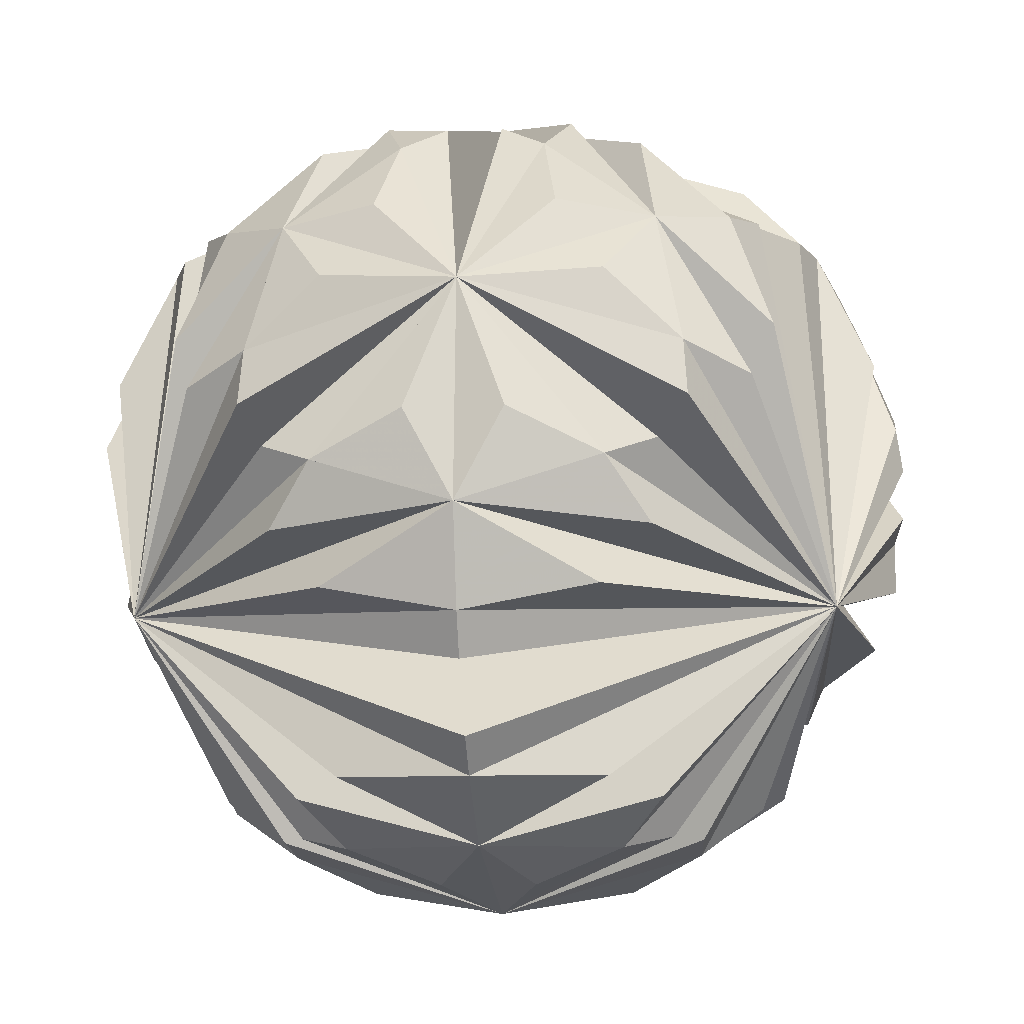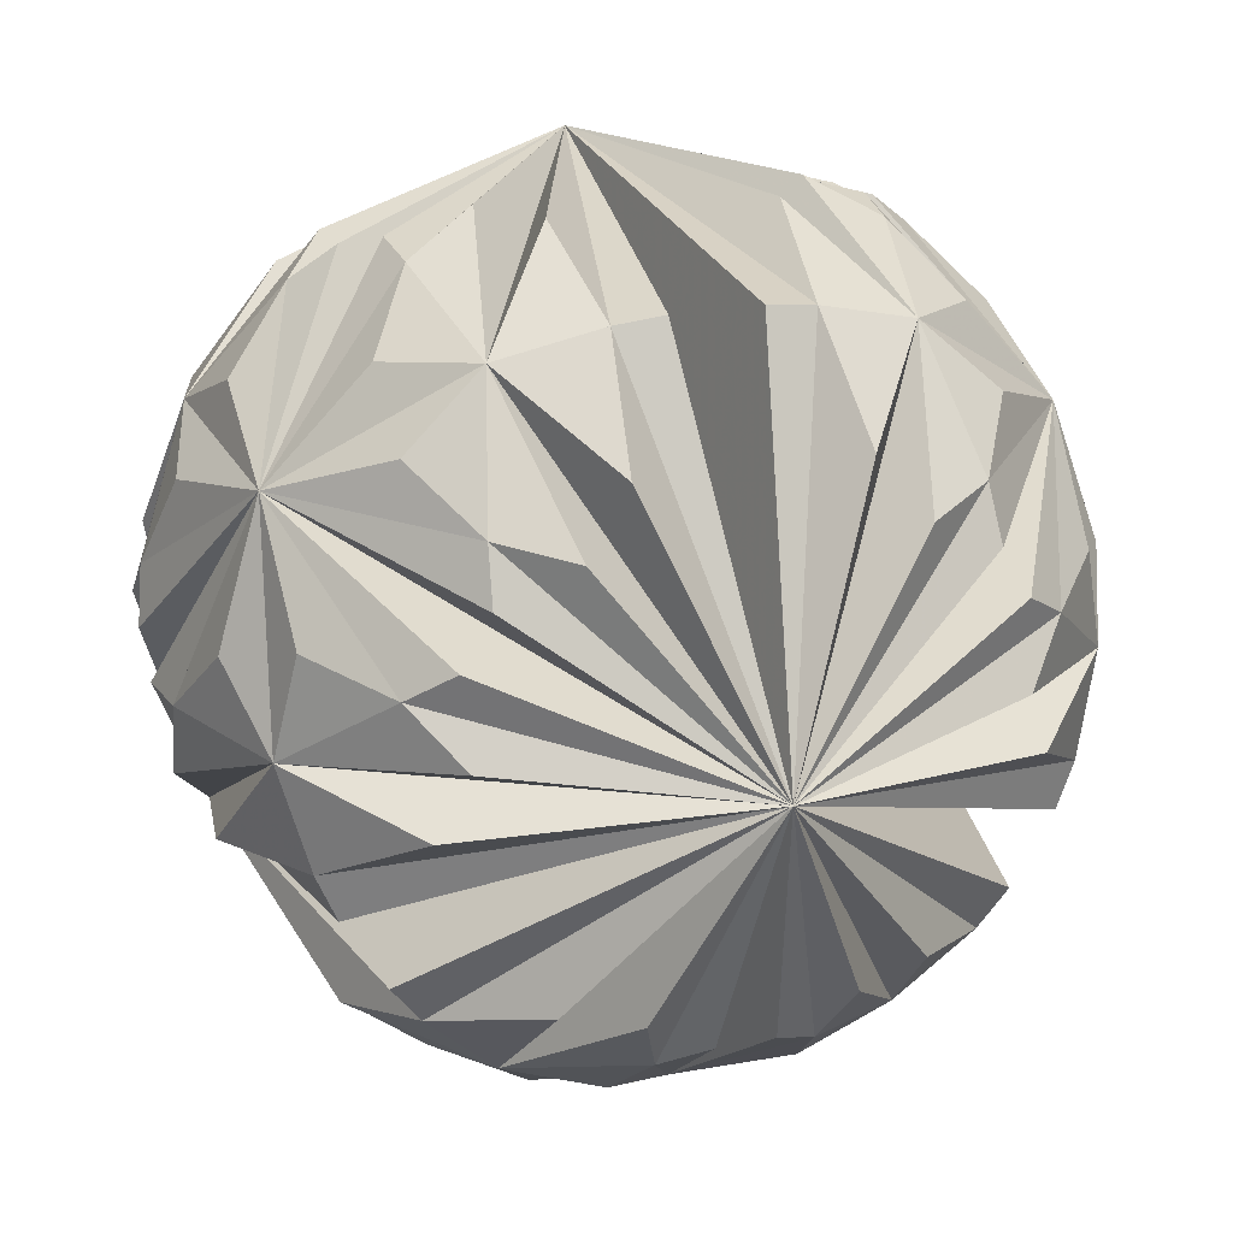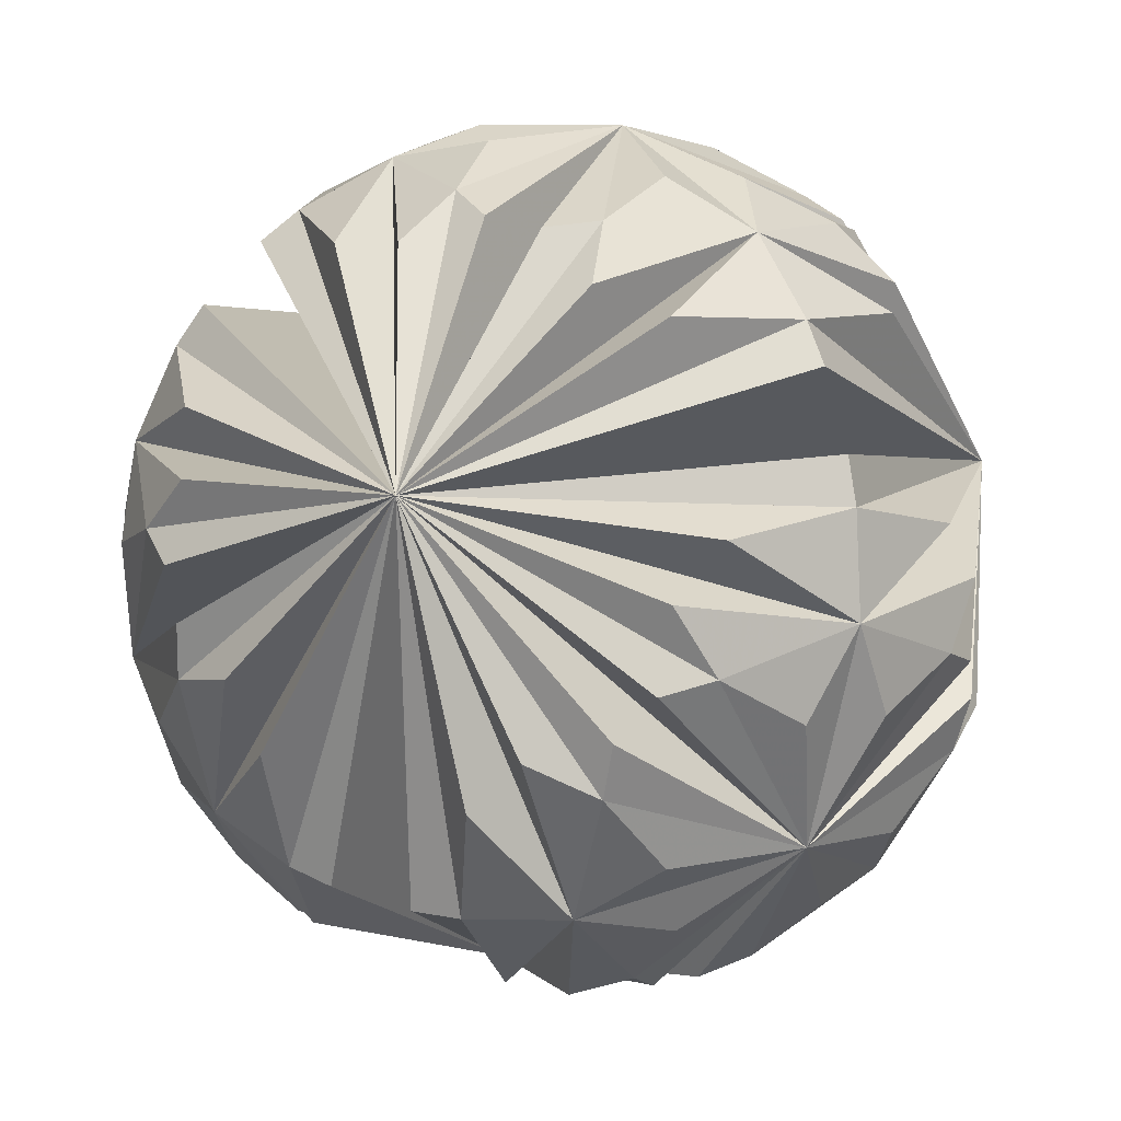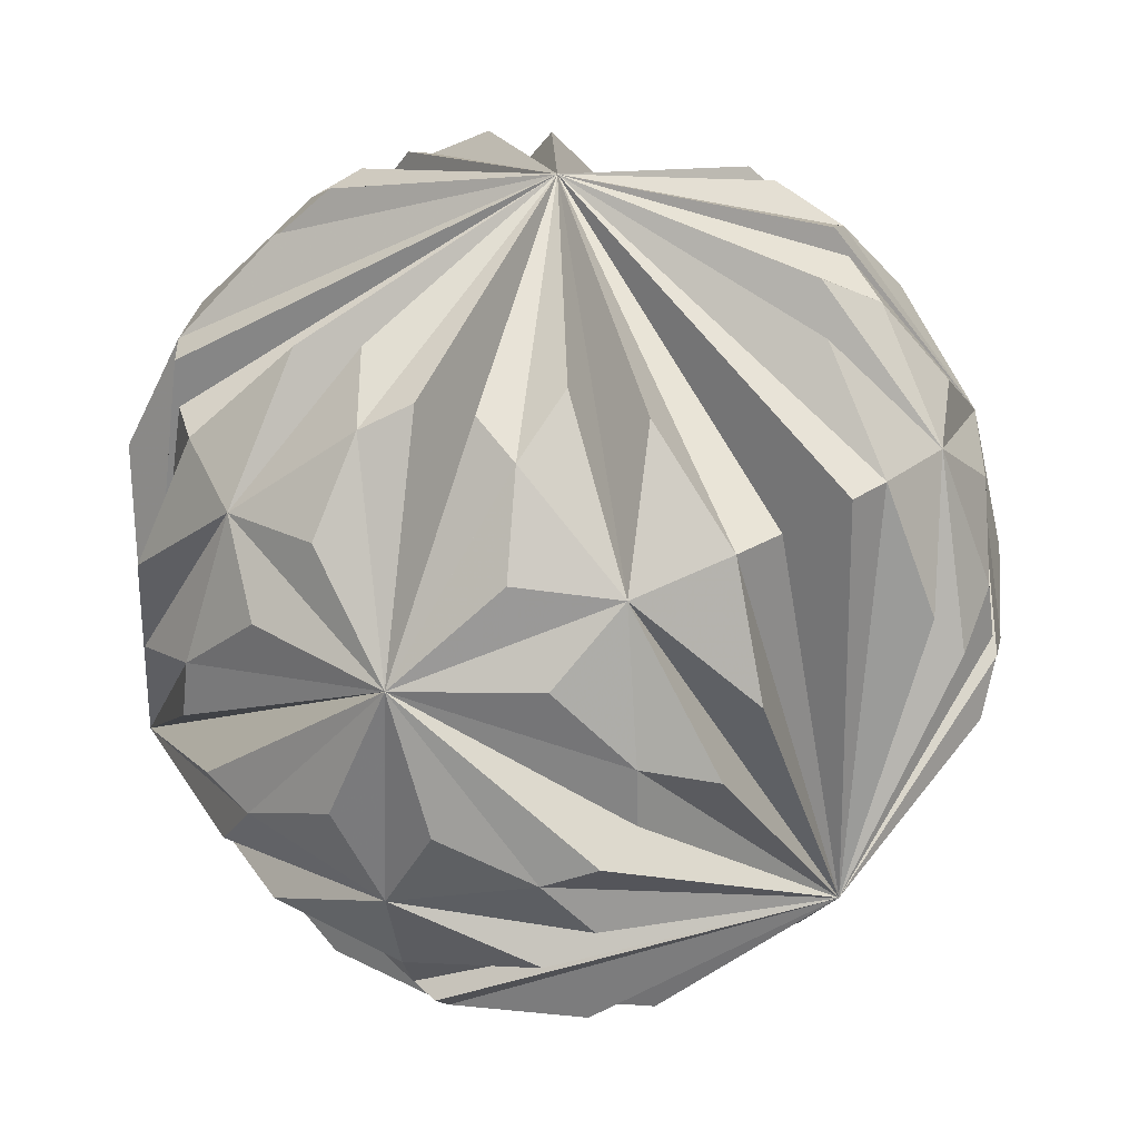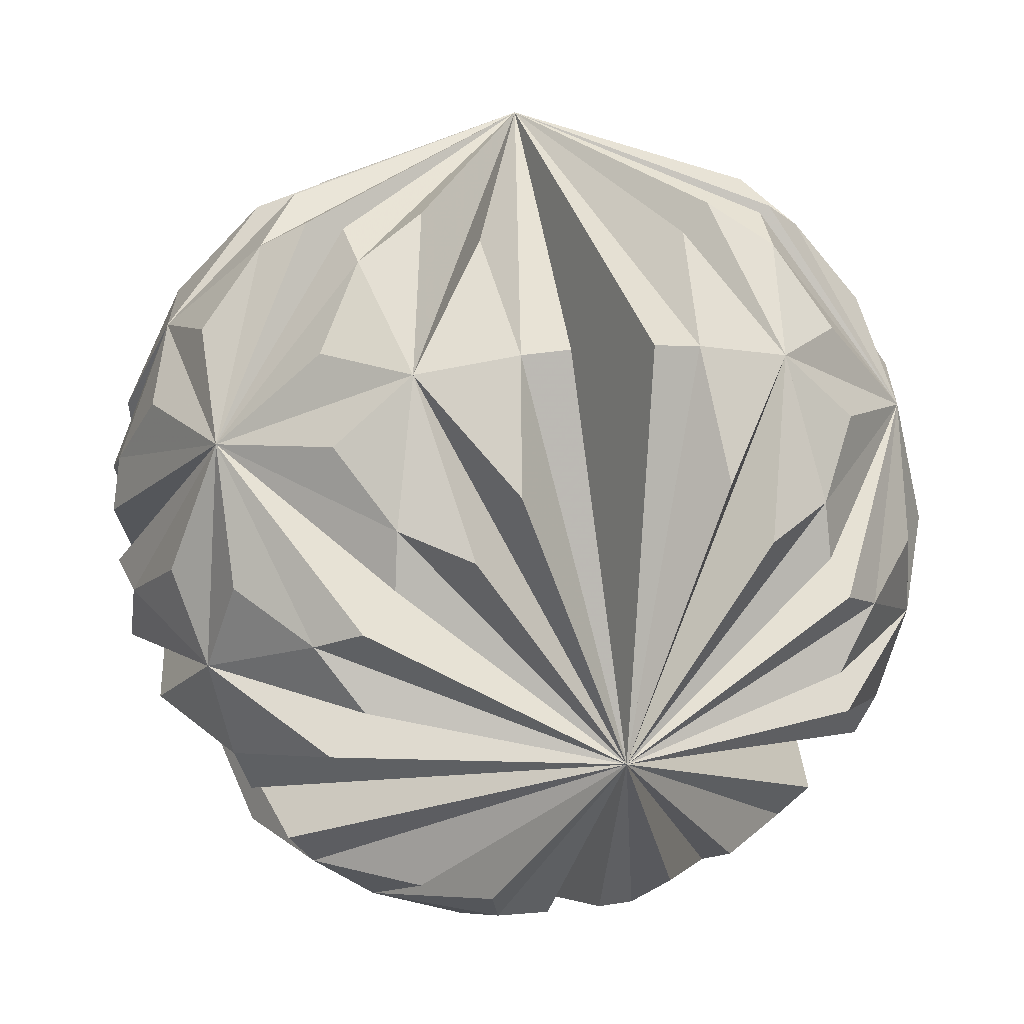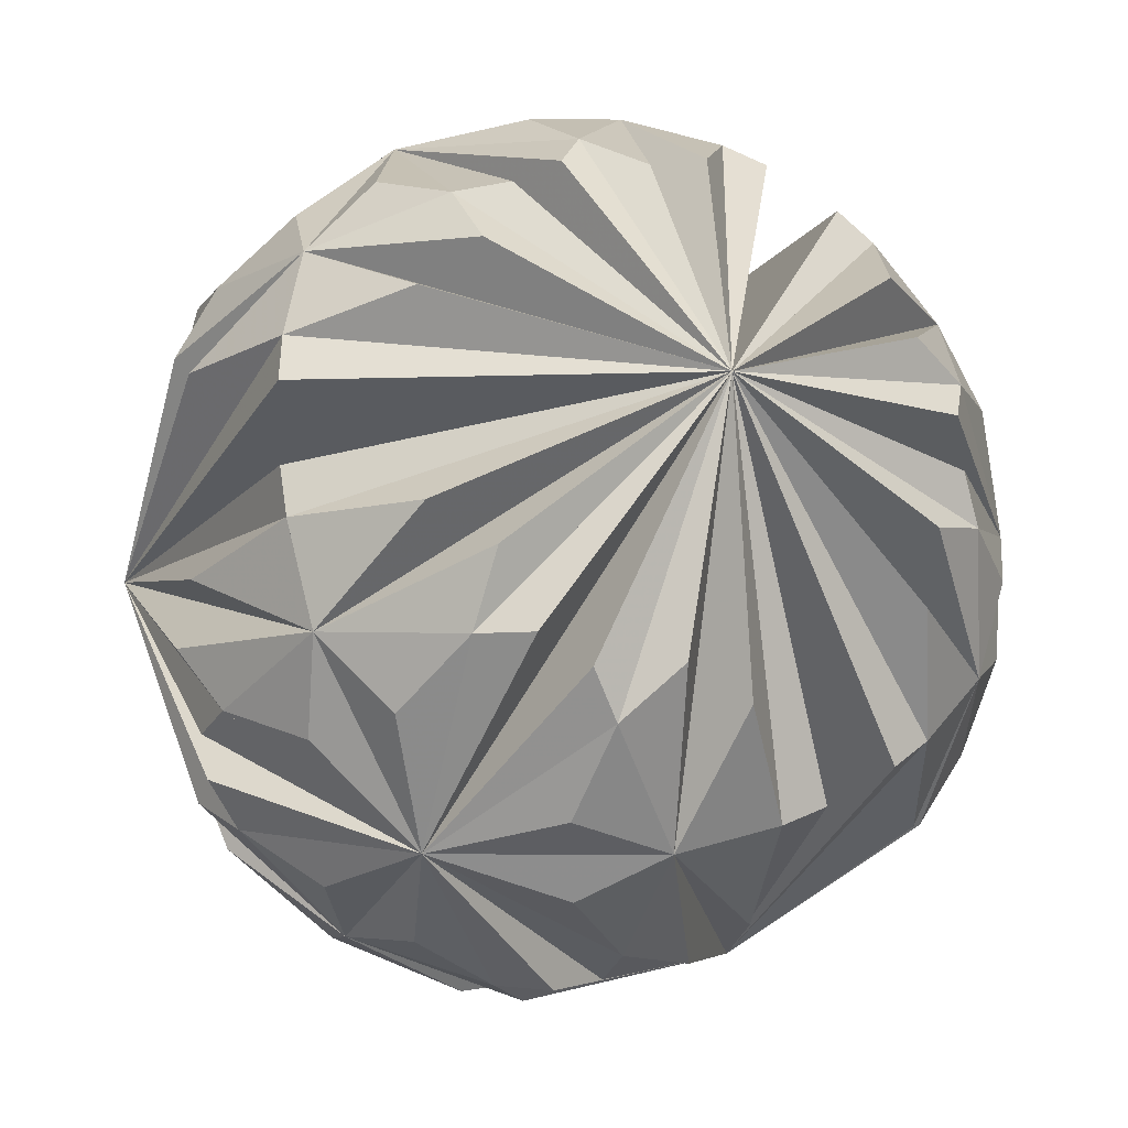
<metadata>
{"format":"obj","ext":"obj","renderer":"f3d","projection":"perspective","resolution":1024,"background":"white","views":[{"elev":-11.4,"azim":66.0,"up":"+Y"},{"elev":22.8,"azim":161.3,"up":"+Z"},{"elev":77.9,"azim":76.7,"up":"+Z"},{"elev":35.2,"azim":80.8,"up":"+Y"},{"elev":14.4,"azim":-15.1,"up":"+Y"},{"elev":67.9,"azim":-93.2,"up":"+Z"}]}
</metadata>
<code>
v 0 1 0
v 0 -0.3333 0.9428
v -0.8165 -0.3333 -0.4714
v 0.8165 -0.3333 -0.4714
v -0.8165 0.3333 0.4714
v 0 0.3333 -0.9428
v 0.8165 0.3333 0.4714
v 0 -1 0
v -0.4264 0.5222 0.7385
v -0.8528 -0.1741 0.4924
v -0.8528 0.5222 0
v 0 -0.1741 -0.9847
v 0.4264 0.5222 -0.7385
v -0.4264 0.5222 -0.7385
v 0.8528 0.5222 0
v 0.8528 -0.1741 0.4924
v 0.4264 0.5222 0.7385
v 0.4264 -0.8704 0.2462
v 0 -0.8704 -0.4924
v -0.4264 -0.8704 0.2462
v -0.2028 0.5654 0.7995
v -0.4893 0.2056 0.8475
v -0.4893 0.7305 0.4763
v -0.7938 -0.3998 0.4583
v -0.9786 -0.06853 0.1938
v -0.6572 -0.06853 0.7506
v -0.7938 0.5654 -0.2242
v -0.6572 0.7305 0.1856
v -0.9786 0.2056 0
v 0 -0.3998 -0.9166
v 0.3214 -0.06853 -0.9444
v -0.3214 -0.06853 -0.9444
v 0.591 0.5654 -0.5754
v 0.1679 0.7305 -0.6619
v 0.4893 0.2056 -0.8475
v -0.591 0.5654 -0.5754
v -0.4893 0.2056 -0.8475
v -0.1679 0.7305 -0.6619
v 0.7938 0.5654 -0.2242
v 0.9786 0.2056 0
v 0.6572 0.7305 0.1856
v 0.7938 -0.3998 0.4583
v 0.6572 -0.06853 0.7506
v 0.9786 -0.06853 0.1938
v 0.2028 0.5654 0.7995
v 0.4893 0.7305 0.4763
v 0.4893 0.2056 0.8475
v 0.591 -0.7309 0.3412
v 0.4893 -0.8676 -0.08867
v 0.1679 -0.8676 0.4681
v 0 -0.7309 -0.6825
v -0.3214 -0.8676 -0.3794
v 0.3214 -0.8676 -0.3794
v -0.591 -0.7309 0.3412
v -0.1679 -0.8676 0.4681
v -0.4893 -0.8676 -0.08867
v -0.09459 0.5748 0.8128
v -0.2358 0.2827 0.9298
v -0.2358 0.7824 0.5764
v -0.4985 0.07848 0.8634
v -0.5991 0.367 0.7116
v -0.3369 0.1451 0.9303
v -0.4985 0.7878 0.3618
v -0.3369 0.8287 0.4469
v -0.5991 0.5486 0.5832
v -0.7512 -0.4975 0.4337
v -0.9231 -0.34 0.1796
v -0.6171 -0.34 0.7096
v -0.9969 -0.02616 0.07399
v -0.9158 0.03138 0.4004
v -0.9741 -0.2119 0.07902
v -0.5625 -0.02616 0.8264
v -0.5555 -0.2119 0.8041
v -0.8046 0.03138 0.5929
v -0.7512 0.5748 -0.3245
v -0.6171 0.7824 -0.08401
v -0.9231 0.2827 -0.2607
v -0.5625 0.7878 0.2508
v -0.8046 0.5486 0.2272
v -0.5555 0.8287 0.06827
v -0.9969 0.07848 0
v -0.9741 0.1451 -0.1734
v -0.9158 0.367 0.163
v 0 -0.4975 -0.8674
v 0.306 -0.34 -0.8892
v -0.306 -0.34 -0.8892
v 0.4344 -0.02616 -0.9004
v 0.1112 0.03138 -0.9933
v 0.4186 -0.2119 -0.8831
v -0.4344 -0.02616 -0.9004
v -0.4186 -0.2119 -0.8831
v -0.1112 0.03138 -0.9933
v 0.6566 0.5748 -0.4883
v 0.3813 0.7824 -0.4924
v 0.6873 0.2827 -0.6691
v 0.06408 0.7878 -0.6126
v 0.2055 0.5486 -0.8105
v 0.2186 0.8287 -0.5152
v 0.4985 0.07848 -0.8634
v 0.6372 0.1451 -0.7569
v 0.3167 0.367 -0.8746
v -0.6566 0.5748 -0.4883
v -0.6873 0.2827 -0.6691
v -0.3813 0.7824 -0.4924
v -0.4985 0.07848 -0.8634
v -0.3167 0.367 -0.8746
v -0.6372 0.1451 -0.7569
v -0.06408 0.7878 -0.6126
v -0.2186 0.8287 -0.5152
v -0.2055 0.5486 -0.8105
v 0.7512 0.5748 -0.3245
v 0.9231 0.2827 -0.2607
v 0.6171 0.7824 -0.08401
v 0.9969 0.07848 0
v 0.9158 0.367 0.163
v 0.9741 0.1451 -0.1734
v 0.5625 0.7878 0.2508
v 0.5555 0.8287 0.06827
v 0.8046 0.5486 0.2272
v 0.7512 -0.4975 0.4337
v 0.6171 -0.34 0.7096
v 0.9231 -0.34 0.1796
v 0.5625 -0.02616 0.8264
v 0.8046 0.03138 0.5929
v 0.5555 -0.2119 0.8041
v 0.9969 -0.02616 0.07399
v 0.9741 -0.2119 0.07902
v 0.9158 0.03138 0.4004
v 0.09459 0.5748 0.8128
v 0.2358 0.7824 0.5764
v 0.2358 0.2827 0.9298
v 0.4985 0.7878 0.3618
v 0.5991 0.5486 0.5832
v 0.3369 0.8287 0.4469
v 0.4985 0.07848 0.8634
v 0.3369 0.1451 0.9303
v 0.5991 0.367 0.7116
v 0.6566 -0.652 0.3791
v 0.6873 -0.7251 0.04348
v 0.3813 -0.7251 0.5735
v 0.4985 -0.8401 -0.2138
v 0.3167 -0.947 0.05448
v 0.6372 -0.762 -0.1155
v 0.06408 -0.8401 0.5386
v 0.2186 -0.762 0.6096
v 0.2055 -0.947 0.247
v 0 -0.652 -0.7582
v -0.306 -0.7251 -0.617
v 0.306 -0.7251 -0.617
v -0.4344 -0.8401 -0.3248
v -0.1112 -0.947 -0.3015
v -0.4186 -0.762 -0.4941
v 0.4344 -0.8401 -0.3248
v 0.4186 -0.762 -0.4941
v 0.1112 -0.947 -0.3015
v -0.6566 -0.652 0.3791
v -0.3813 -0.7251 0.5735
v -0.6873 -0.7251 0.04348
v -0.06408 -0.8401 0.5386
v -0.2055 -0.947 0.247
v -0.2186 -0.762 0.6096
v -0.4985 -0.8401 -0.2138
v -0.6372 -0.762 -0.1155
v -0.3167 -0.947 0.05448
o sphere_0
f 1 2 3
f 3 4 1
f 1 4 2
f 2 4 3
o sphere_1
f 1 2 5
f 2 3 5
f 3 1 5
f 3 4 6
f 4 1 6
f 1 3 6
f 1 4 7
f 4 2 7
f 2 1 7
f 2 4 8
f 4 3 8
f 3 2 8
o sphere_2
f 1 2 9
f 2 5 9
f 5 1 9
f 2 3 10
f 3 5 10
f 5 2 10
f 3 1 11
f 1 5 11
f 5 3 11
f 3 4 12
f 4 6 12
f 6 3 12
f 4 1 13
f 1 6 13
f 6 4 13
f 1 3 14
f 3 6 14
f 6 1 14
f 1 4 15
f 4 7 15
f 7 1 15
f 4 2 16
f 2 7 16
f 7 4 16
f 2 1 17
f 1 7 17
f 7 2 17
f 2 4 18
f 4 8 18
f 8 2 18
f 4 3 19
f 3 8 19
f 8 4 19
f 3 2 20
f 2 8 20
f 8 3 20
o sphere_3
f 1 2 21
f 2 9 21
f 9 1 21
f 2 5 22
f 5 9 22
f 9 2 22
f 5 1 23
f 1 9 23
f 9 5 23
f 2 3 24
f 3 10 24
f 10 2 24
f 3 5 25
f 5 10 25
f 10 3 25
f 5 2 26
f 2 10 26
f 10 5 26
f 3 1 27
f 1 11 27
f 11 3 27
f 1 5 28
f 5 11 28
f 11 1 28
f 5 3 29
f 3 11 29
f 11 5 29
f 3 4 30
f 4 12 30
f 12 3 30
f 4 6 31
f 6 12 31
f 12 4 31
f 6 3 32
f 3 12 32
f 12 6 32
f 4 1 33
f 1 13 33
f 13 4 33
f 1 6 34
f 6 13 34
f 13 1 34
f 6 4 35
f 4 13 35
f 13 6 35
f 1 3 36
f 3 14 36
f 14 1 36
f 3 6 37
f 6 14 37
f 14 3 37
f 6 1 38
f 1 14 38
f 14 6 38
f 1 4 39
f 4 15 39
f 15 1 39
f 4 7 40
f 7 15 40
f 15 4 40
f 7 1 41
f 1 15 41
f 15 7 41
f 4 2 42
f 2 16 42
f 16 4 42
f 2 7 43
f 7 16 43
f 16 2 43
f 7 4 44
f 4 16 44
f 16 7 44
f 2 1 45
f 1 17 45
f 17 2 45
f 1 7 46
f 7 17 46
f 17 1 46
f 7 2 47
f 2 17 47
f 17 7 47
f 2 4 48
f 4 18 48
f 18 2 48
f 4 8 49
f 8 18 49
f 18 4 49
f 8 2 50
f 2 18 50
f 18 8 50
f 4 3 51
f 3 19 51
f 19 4 51
f 3 8 52
f 8 19 52
f 19 3 52
f 8 4 53
f 4 19 53
f 19 8 53
f 3 2 54
f 2 20 54
f 20 3 54
f 2 8 55
f 8 20 55
f 20 2 55
f 8 3 56
f 3 20 56
f 20 8 56
o sphere_4
f 1 2 57
f 2 21 57
f 21 1 57
f 2 9 58
f 9 21 58
f 21 2 58
f 9 1 59
f 1 21 59
f 21 9 59
f 2 5 60
f 5 22 60
f 22 2 60
f 5 9 61
f 9 22 61
f 22 5 61
f 9 2 62
f 2 22 62
f 22 9 62
f 5 1 63
f 1 23 63
f 23 5 63
f 1 9 64
f 9 23 64
f 23 1 64
f 9 5 65
f 5 23 65
f 23 9 65
f 2 3 66
f 3 24 66
f 24 2 66
f 3 10 67
f 10 24 67
f 24 3 67
f 10 2 68
f 2 24 68
f 24 10 68
f 3 5 69
f 5 25 69
f 25 3 69
f 5 10 70
f 10 25 70
f 25 5 70
f 10 3 71
f 3 25 71
f 25 10 71
f 5 2 72
f 2 26 72
f 26 5 72
f 2 10 73
f 10 26 73
f 26 2 73
f 10 5 74
f 5 26 74
f 26 10 74
f 3 1 75
f 1 27 75
f 27 3 75
f 1 11 76
f 11 27 76
f 27 1 76
f 11 3 77
f 3 27 77
f 27 11 77
f 1 5 78
f 5 28 78
f 28 1 78
f 5 11 79
f 11 28 79
f 28 5 79
f 11 1 80
f 1 28 80
f 28 11 80
f 5 3 81
f 3 29 81
f 29 5 81
f 3 11 82
f 11 29 82
f 29 3 82
f 11 5 83
f 5 29 83
f 29 11 83
f 3 4 84
f 4 30 84
f 30 3 84
f 4 12 85
f 12 30 85
f 30 4 85
f 12 3 86
f 3 30 86
f 30 12 86
f 4 6 87
f 6 31 87
f 31 4 87
f 6 12 88
f 12 31 88
f 31 6 88
f 12 4 89
f 4 31 89
f 31 12 89
f 6 3 90
f 3 32 90
f 32 6 90
f 3 12 91
f 12 32 91
f 32 3 91
f 12 6 92
f 6 32 92
f 32 12 92
f 4 1 93
f 1 33 93
f 33 4 93
f 1 13 94
f 13 33 94
f 33 1 94
f 13 4 95
f 4 33 95
f 33 13 95
f 1 6 96
f 6 34 96
f 34 1 96
f 6 13 97
f 13 34 97
f 34 6 97
f 13 1 98
f 1 34 98
f 34 13 98
f 6 4 99
f 4 35 99
f 35 6 99
f 4 13 100
f 13 35 100
f 35 4 100
f 13 6 101
f 6 35 101
f 35 13 101
f 1 3 102
f 3 36 102
f 36 1 102
f 3 14 103
f 14 36 103
f 36 3 103
f 14 1 104
f 1 36 104
f 36 14 104
f 3 6 105
f 6 37 105
f 37 3 105
f 6 14 106
f 14 37 106
f 37 6 106
f 14 3 107
f 3 37 107
f 37 14 107
f 6 1 108
f 1 38 108
f 38 6 108
f 1 14 109
f 14 38 109
f 38 1 109
f 14 6 110
f 6 38 110
f 38 14 110
f 1 4 111
f 4 39 111
f 39 1 111
f 4 15 112
f 15 39 112
f 39 4 112
f 15 1 113
f 1 39 113
f 39 15 113
f 4 7 114
f 7 40 114
f 40 4 114
f 7 15 115
f 15 40 115
f 40 7 115
f 15 4 116
f 4 40 116
f 40 15 116
f 7 1 117
f 1 41 117
f 41 7 117
f 1 15 118
f 15 41 118
f 41 1 118
f 15 7 119
f 7 41 119
f 41 15 119
f 4 2 120
f 2 42 120
f 42 4 120
f 2 16 121
f 16 42 121
f 42 2 121
f 16 4 122
f 4 42 122
f 42 16 122
f 2 7 123
f 7 43 123
f 43 2 123
f 7 16 124
f 16 43 124
f 43 7 124
f 16 2 125
f 2 43 125
f 43 16 125
f 7 4 126
f 4 44 126
f 44 7 126
f 4 16 127
f 16 44 127
f 44 4 127
f 16 7 128
f 7 44 128
f 44 16 128
f 2 1 129
f 1 45 129
f 45 2 129
f 1 17 130
f 17 45 130
f 45 1 130
f 17 2 131
f 2 45 131
f 45 17 131
f 1 7 132
f 7 46 132
f 46 1 132
f 7 17 133
f 17 46 133
f 46 7 133
f 17 1 134
f 1 46 134
f 46 17 134
f 7 2 135
f 2 47 135
f 47 7 135
f 2 17 136
f 17 47 136
f 47 2 136
f 17 7 137
f 7 47 137
f 47 17 137
f 2 4 138
f 4 48 138
f 48 2 138
f 4 18 139
f 18 48 139
f 48 4 139
f 18 2 140
f 2 48 140
f 48 18 140
f 4 8 141
f 8 49 141
f 49 4 141
f 8 18 142
f 18 49 142
f 49 8 142
f 18 4 143
f 4 49 143
f 49 18 143
f 8 2 144
f 2 50 144
f 50 8 144
f 2 18 145
f 18 50 145
f 50 2 145
f 18 8 146
f 8 50 146
f 50 18 146
f 4 3 147
f 3 51 147
f 51 4 147
f 3 19 148
f 19 51 148
f 51 3 148
f 19 4 149
f 4 51 149
f 51 19 149
f 3 8 150
f 8 52 150
f 52 3 150
f 8 19 151
f 19 52 151
f 52 8 151
f 19 3 152
f 3 52 152
f 52 19 152
f 8 4 153
f 4 53 153
f 53 8 153
f 4 19 154
f 19 53 154
f 53 4 154
f 19 8 155
f 8 53 155
f 53 19 155
f 3 2 156
f 2 54 156
f 54 3 156
f 2 20 157
f 20 54 157
f 54 2 157
f 20 3 158
f 3 54 158
f 54 20 158
f 2 8 159
f 8 55 159
f 55 2 159
f 8 20 160
f 20 55 160
f 55 8 160
f 20 2 161
f 2 55 161
f 55 20 161
f 8 3 162
f 3 56 162
f 56 8 162
f 3 20 163
f 20 56 163
f 56 3 163
f 20 8 164
f 8 56 164
f 56 20 164

</code>
